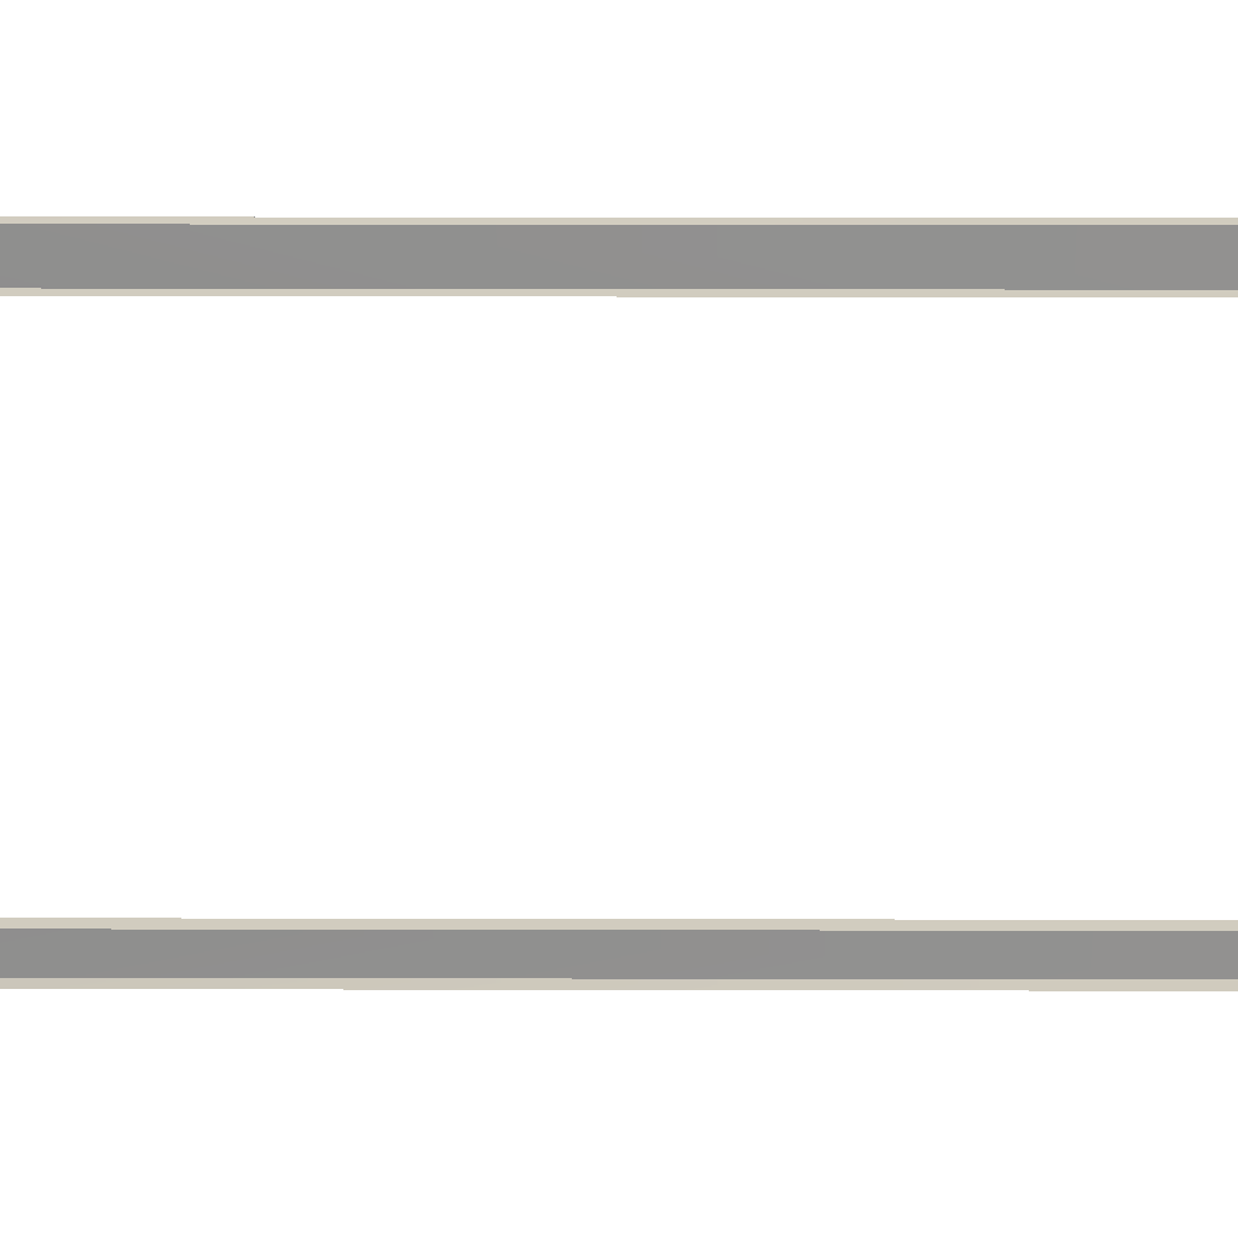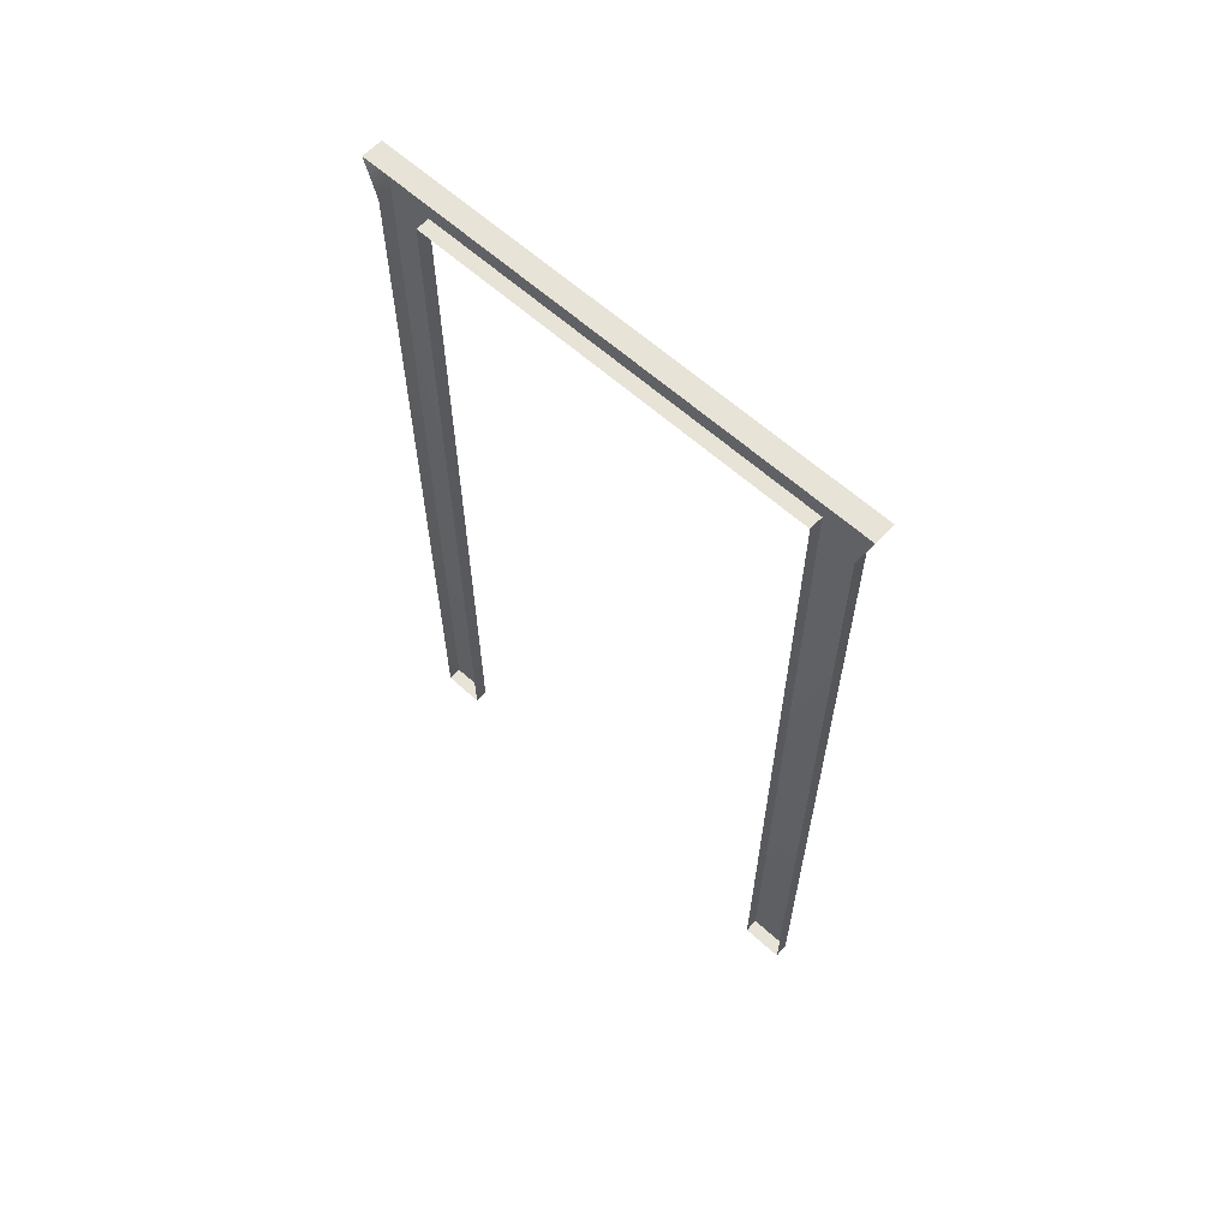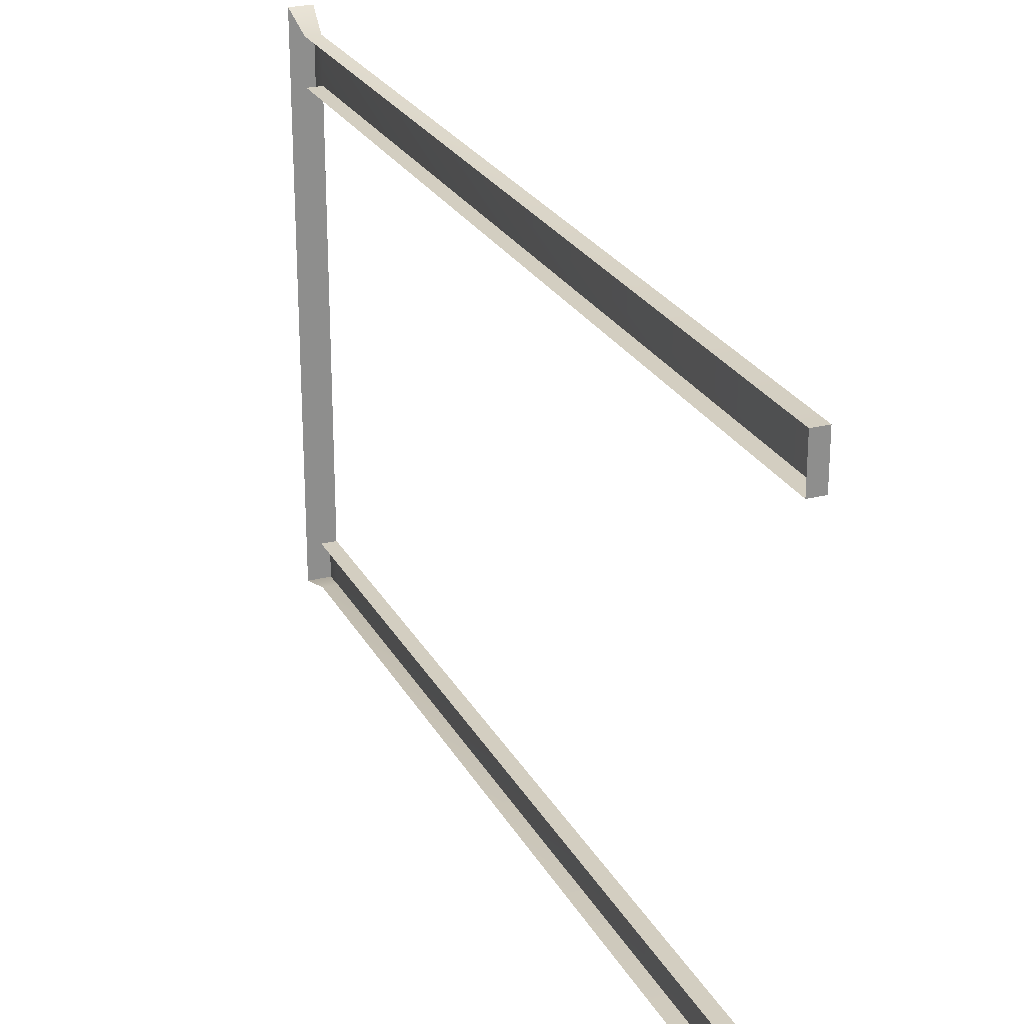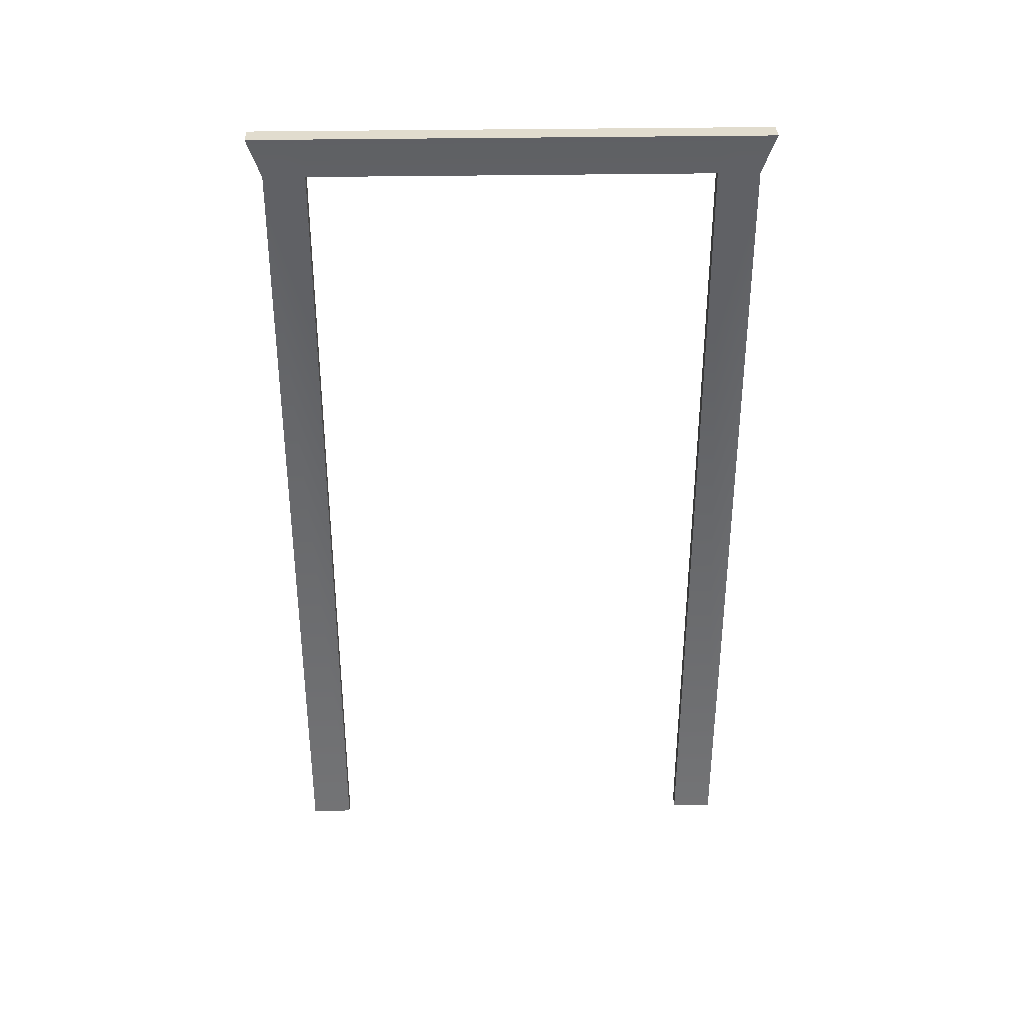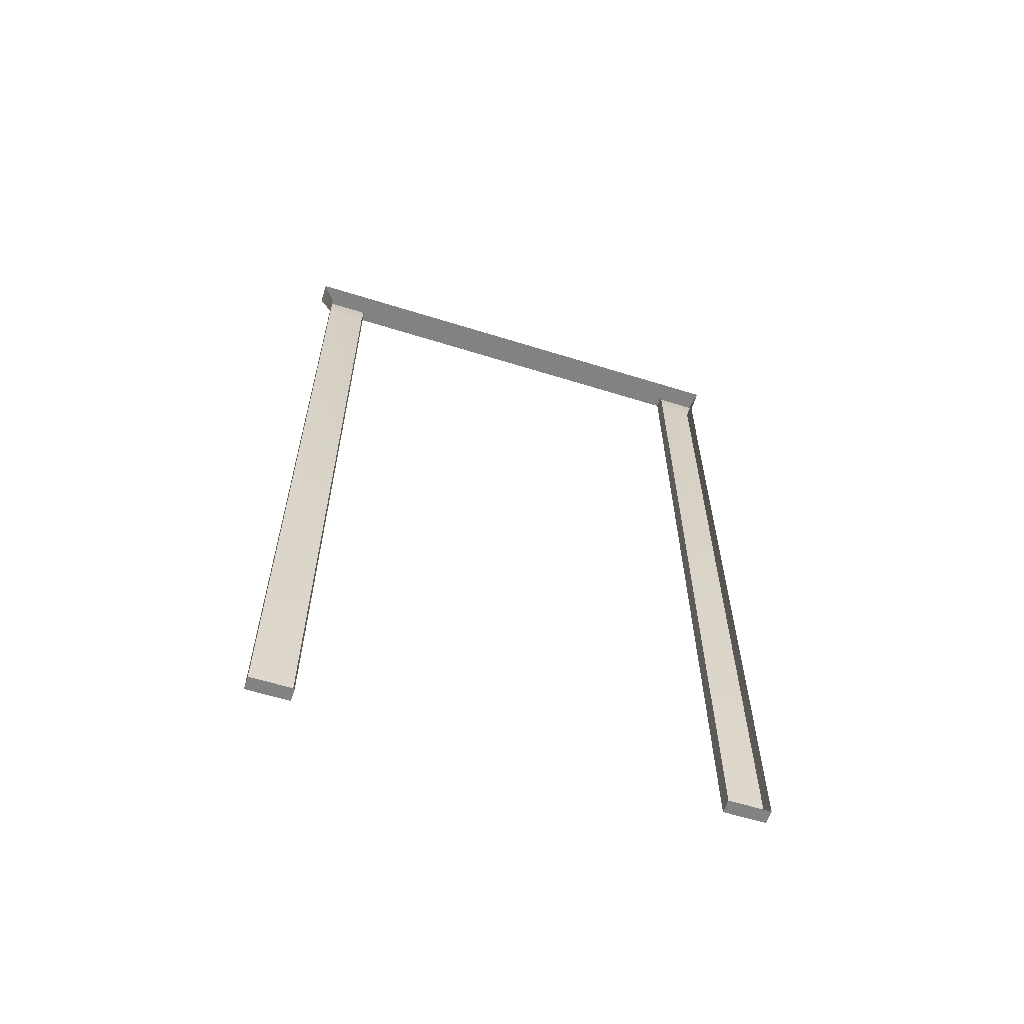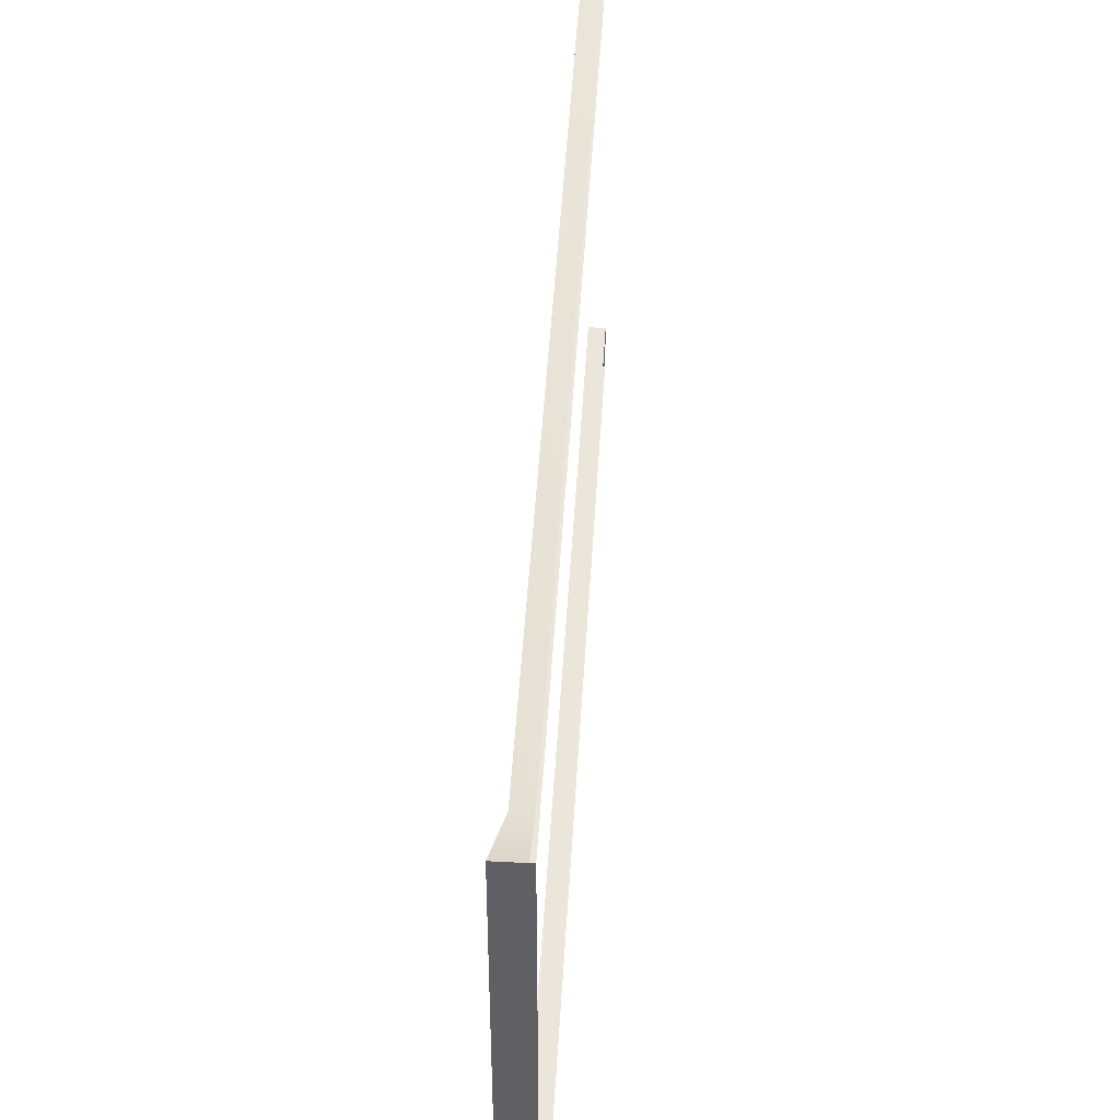
<metadata>
{"format":"obj","ext":"obj","renderer":"f3d","projection":"perspective","resolution":1024,"background":"white","views":[{"elev":23.8,"azim":-89.8,"up":"+Z"},{"elev":61.7,"azim":-47.4,"up":"+Y"},{"elev":25.2,"azim":-22.6,"up":"+Z"},{"elev":34.1,"azim":88.7,"up":"+Y"},{"elev":-60.7,"azim":-107.7,"up":"+Y"},{"elev":47.0,"azim":-176.7,"up":"+Z"}]}
</metadata>
<code>
v  4.947 200.7 45.85
v  3.135 191.2 45.85
v  3.135 191.2 -45.83
v  4.947 200.7 -45.83
v  3.135 191.2 55.36
v  4.947 200.7 58.34
v  0.1059 200.7 58.34
v  0.0022 191.2 55.36
v  4.947 200.7 -58.34
v  3.135 191.2 -55.36
v  0.0022 191.2 -55.36
v  0.1059 200.7 -58.34
v  0.0022 191.2 -45.83
v  0.0022 191.2 45.85
v  0.1059 200.7 45.85
v  0.1059 200.7 -45.83
v  3.135 0.0019 -55.36
v  3.135 0.0019 -45.83
v  0.0022 0.0019 -45.83
v  0.0022 0.0019 -55.36
v  3.135 0.0019 45.82
v  3.135 0.0019 55.36
v  0.0022 0.0019 55.36
v  0.0022 0.0019 45.82
g 3_shed_door_w_transom_frame
f 1 2 3 4
f 5 6 7 8
f 9 10 11 12
f 13 3 2 14
f 15 1 4 16
f 17 10 3 18
f 17 18 19 20
f 20 11 10 17
f 19 18 3 13
f 21 2 5 22
f 21 22 23 24
f 24 14 2 21
f 23 22 5 8
f 1 6 5 2
f 10 9 4 3
f 7 6 1 15
f 9 12 16 4

</code>
